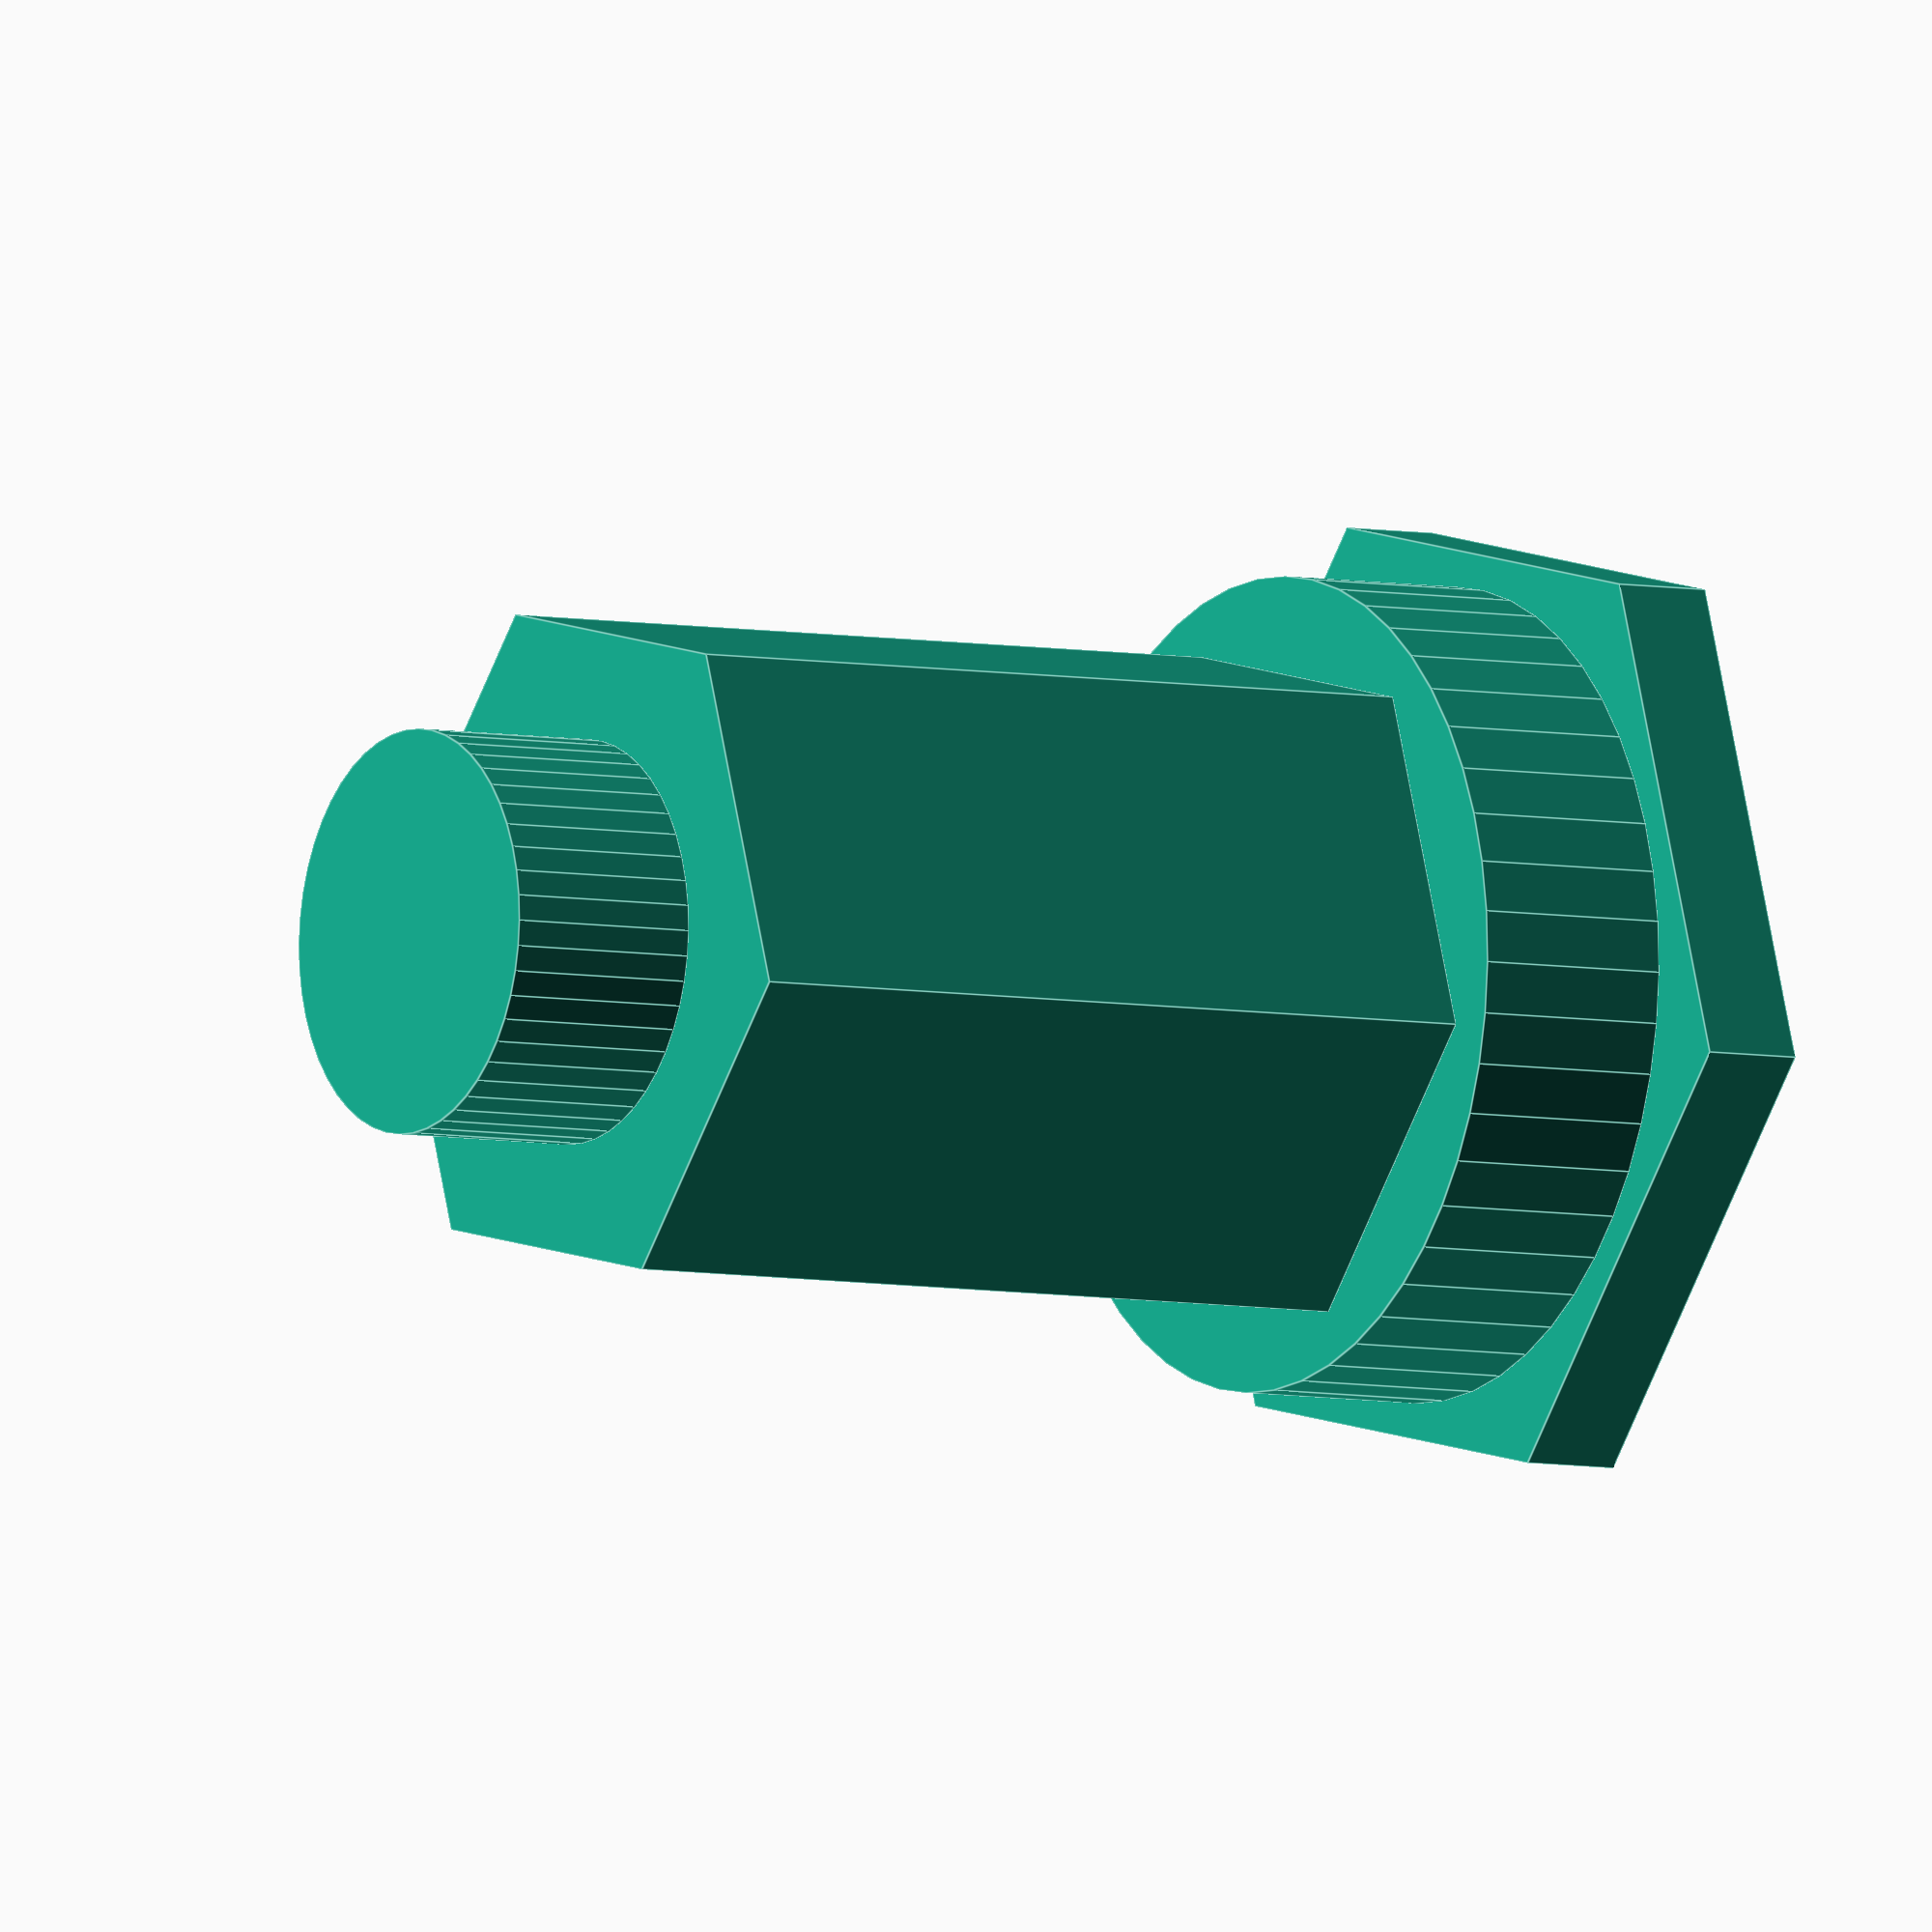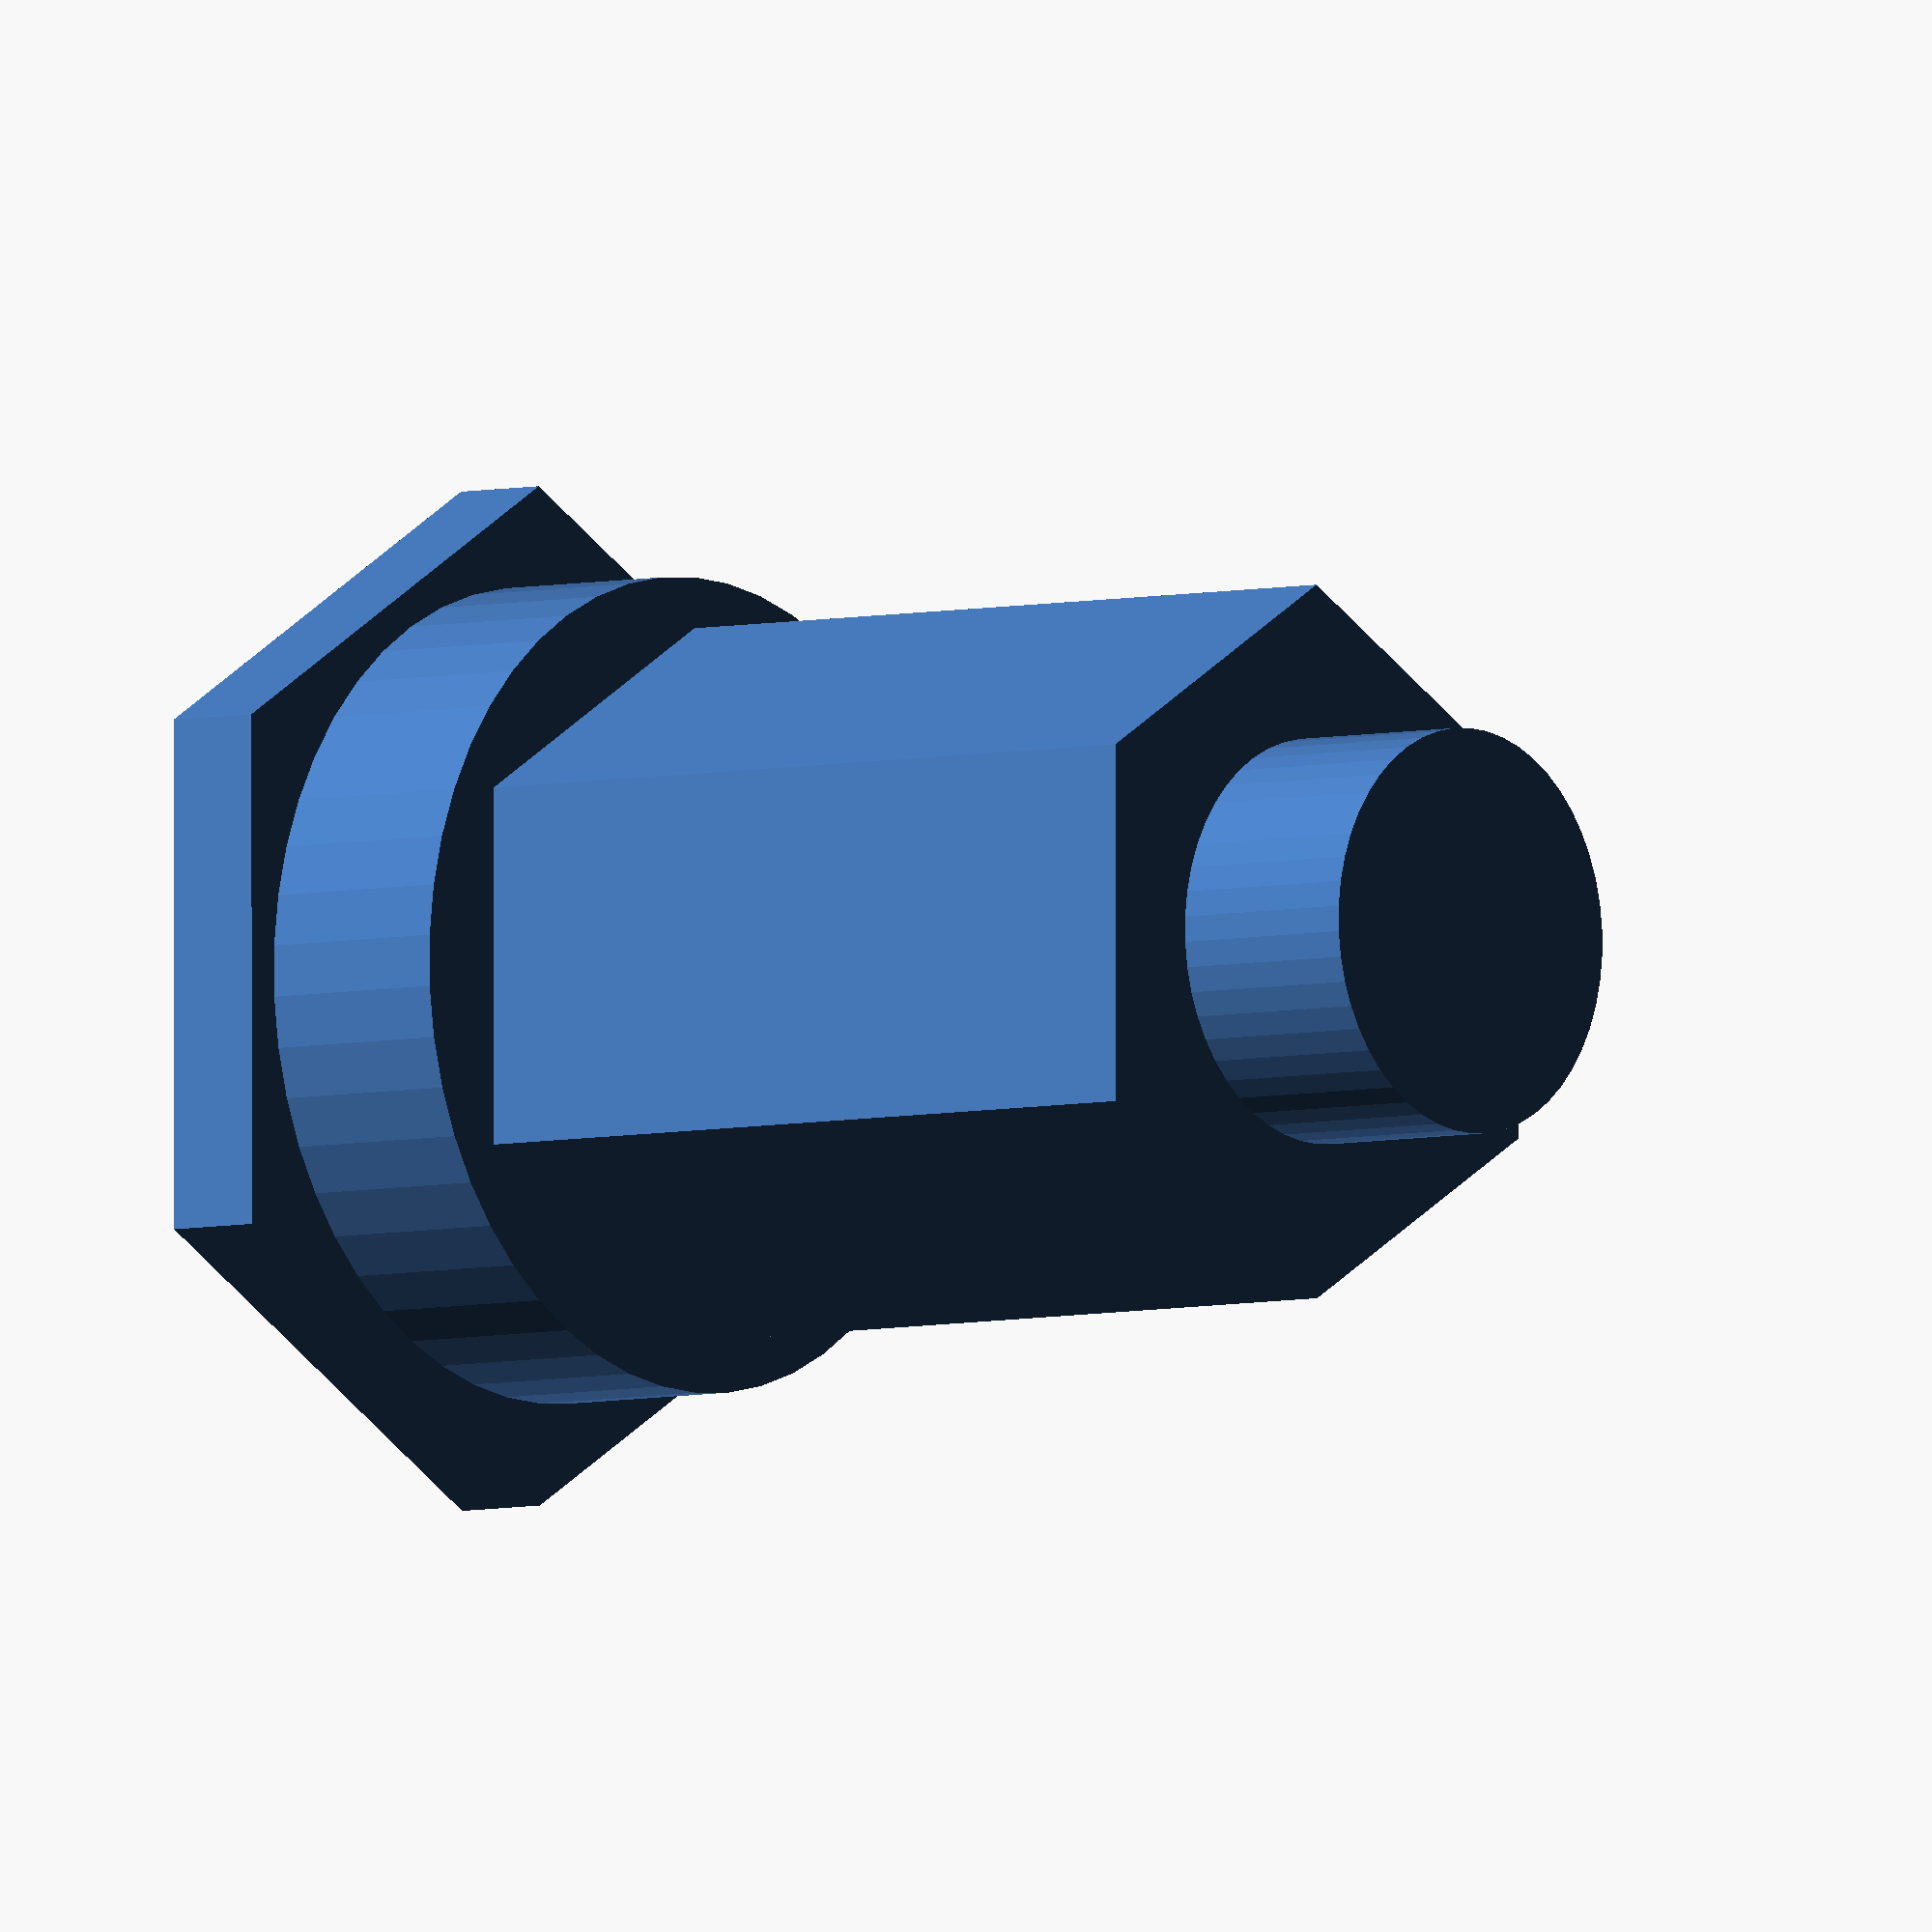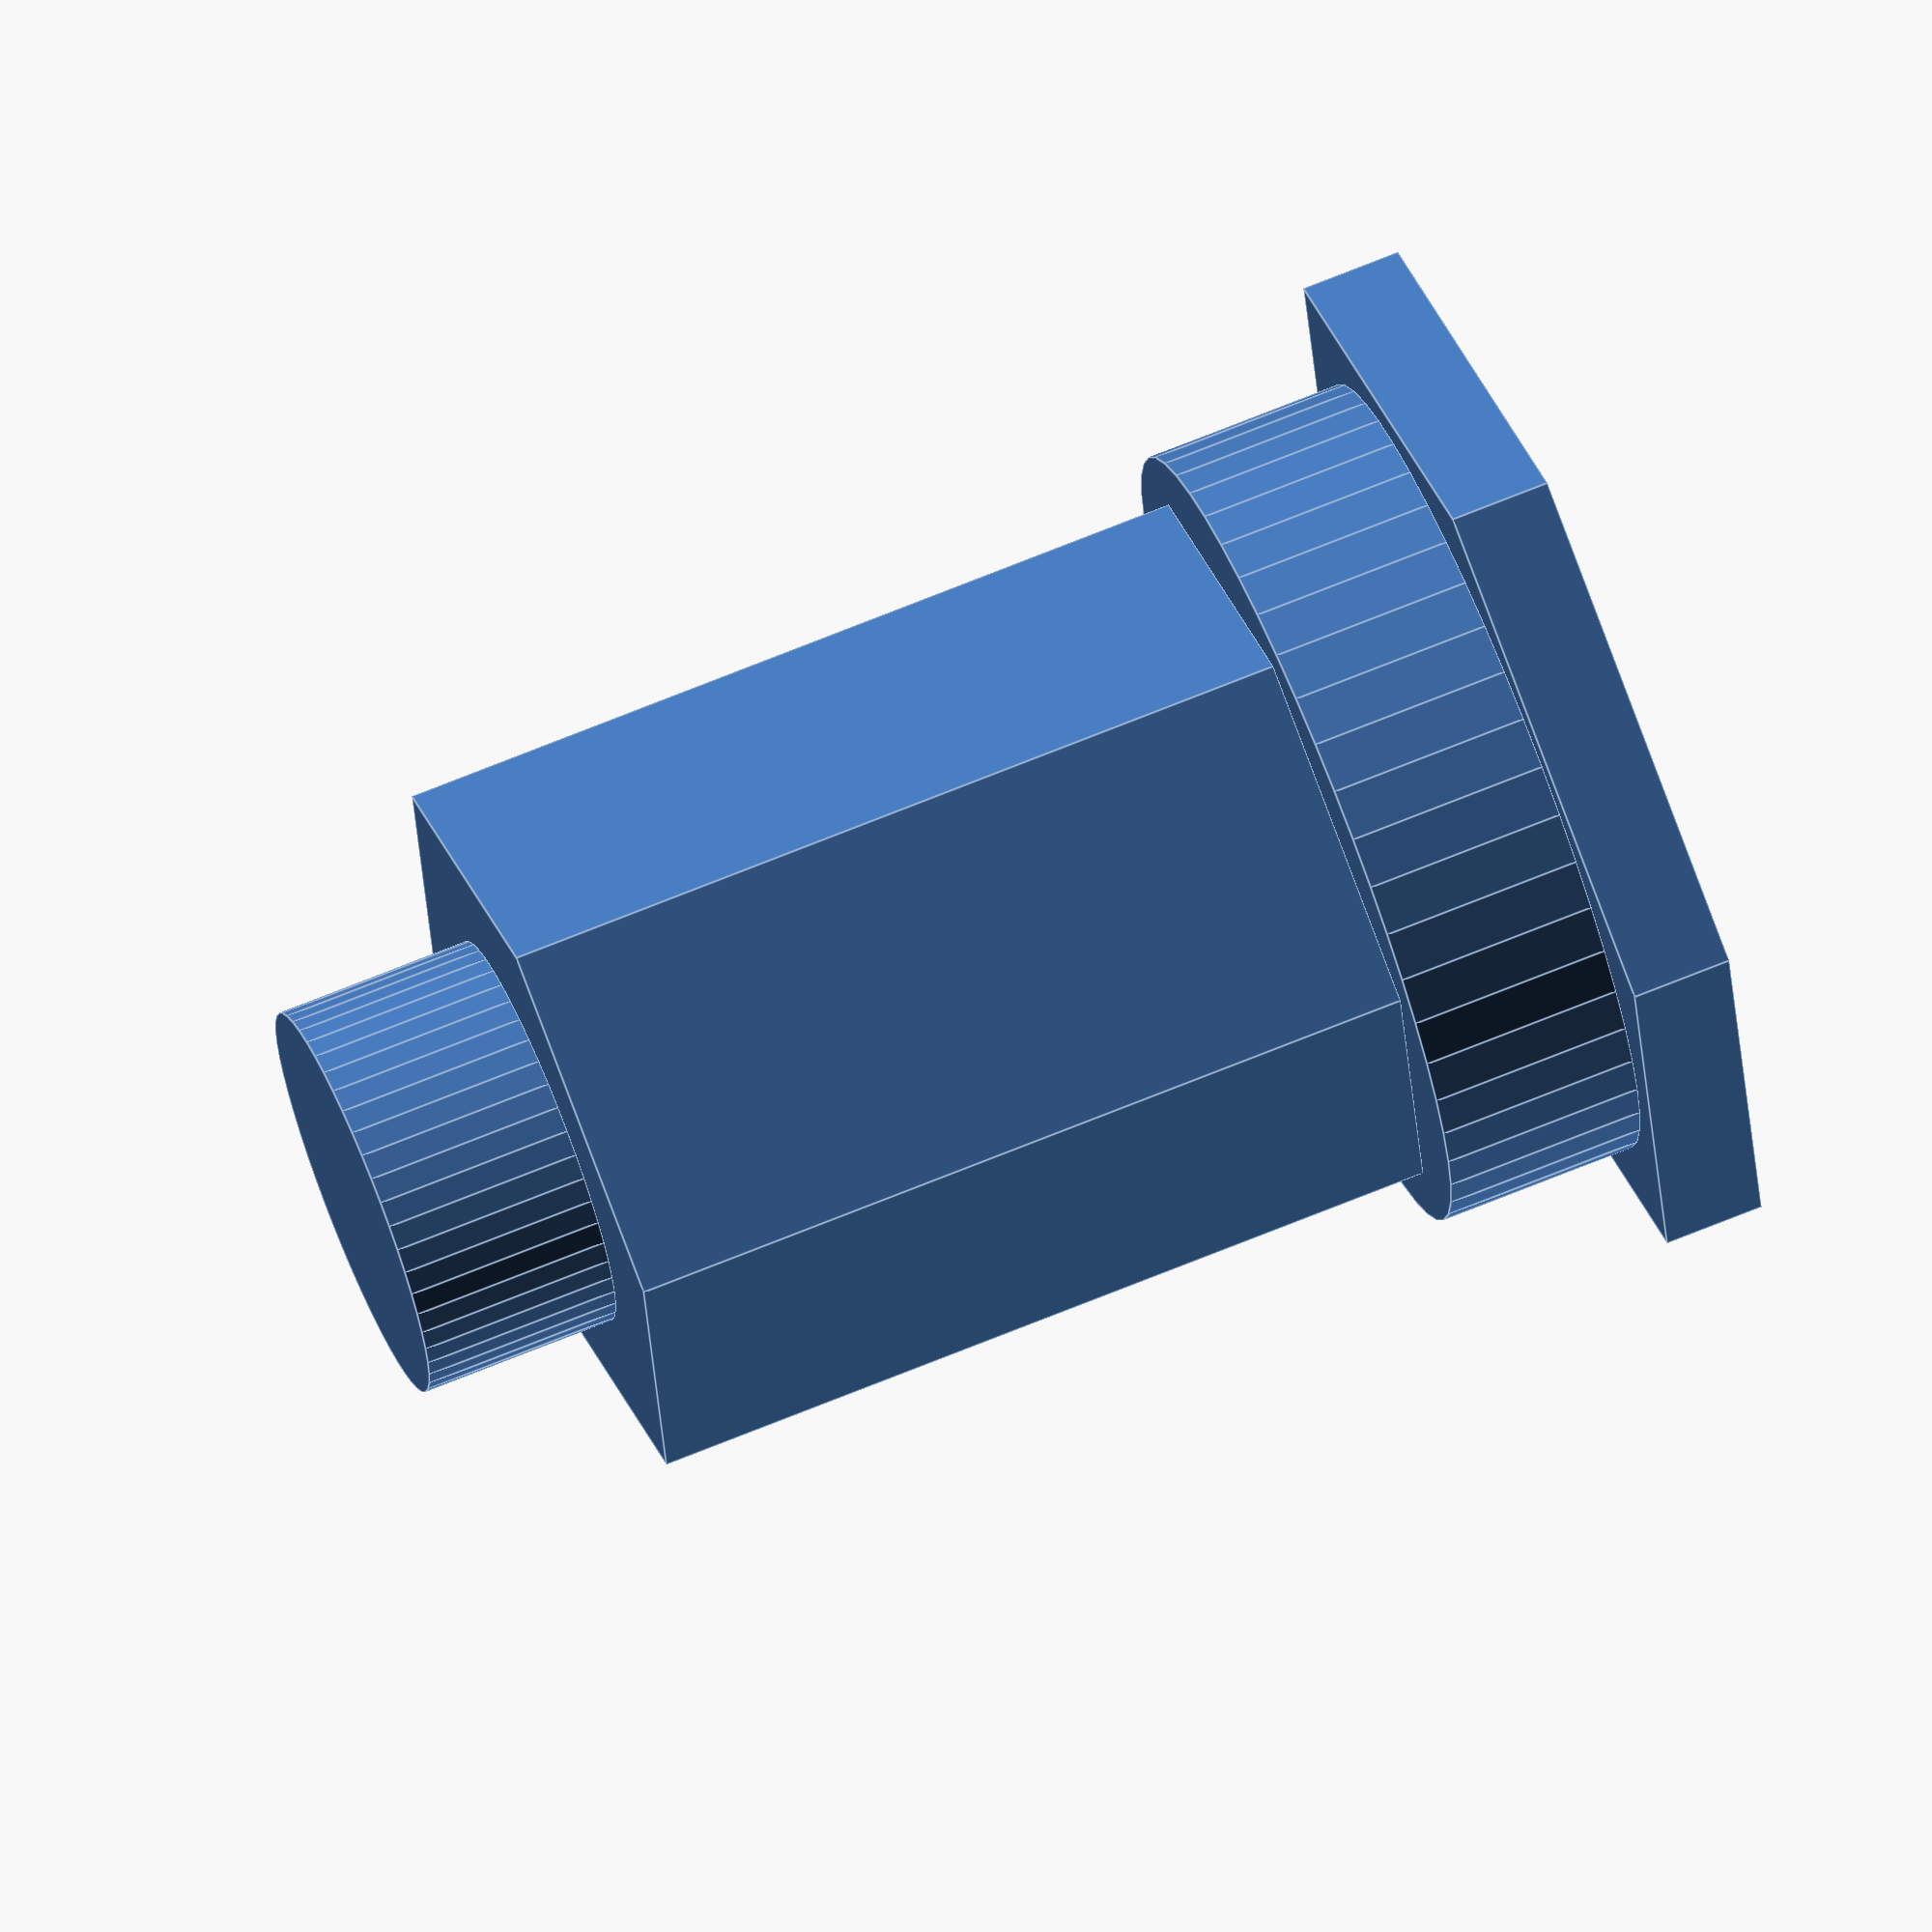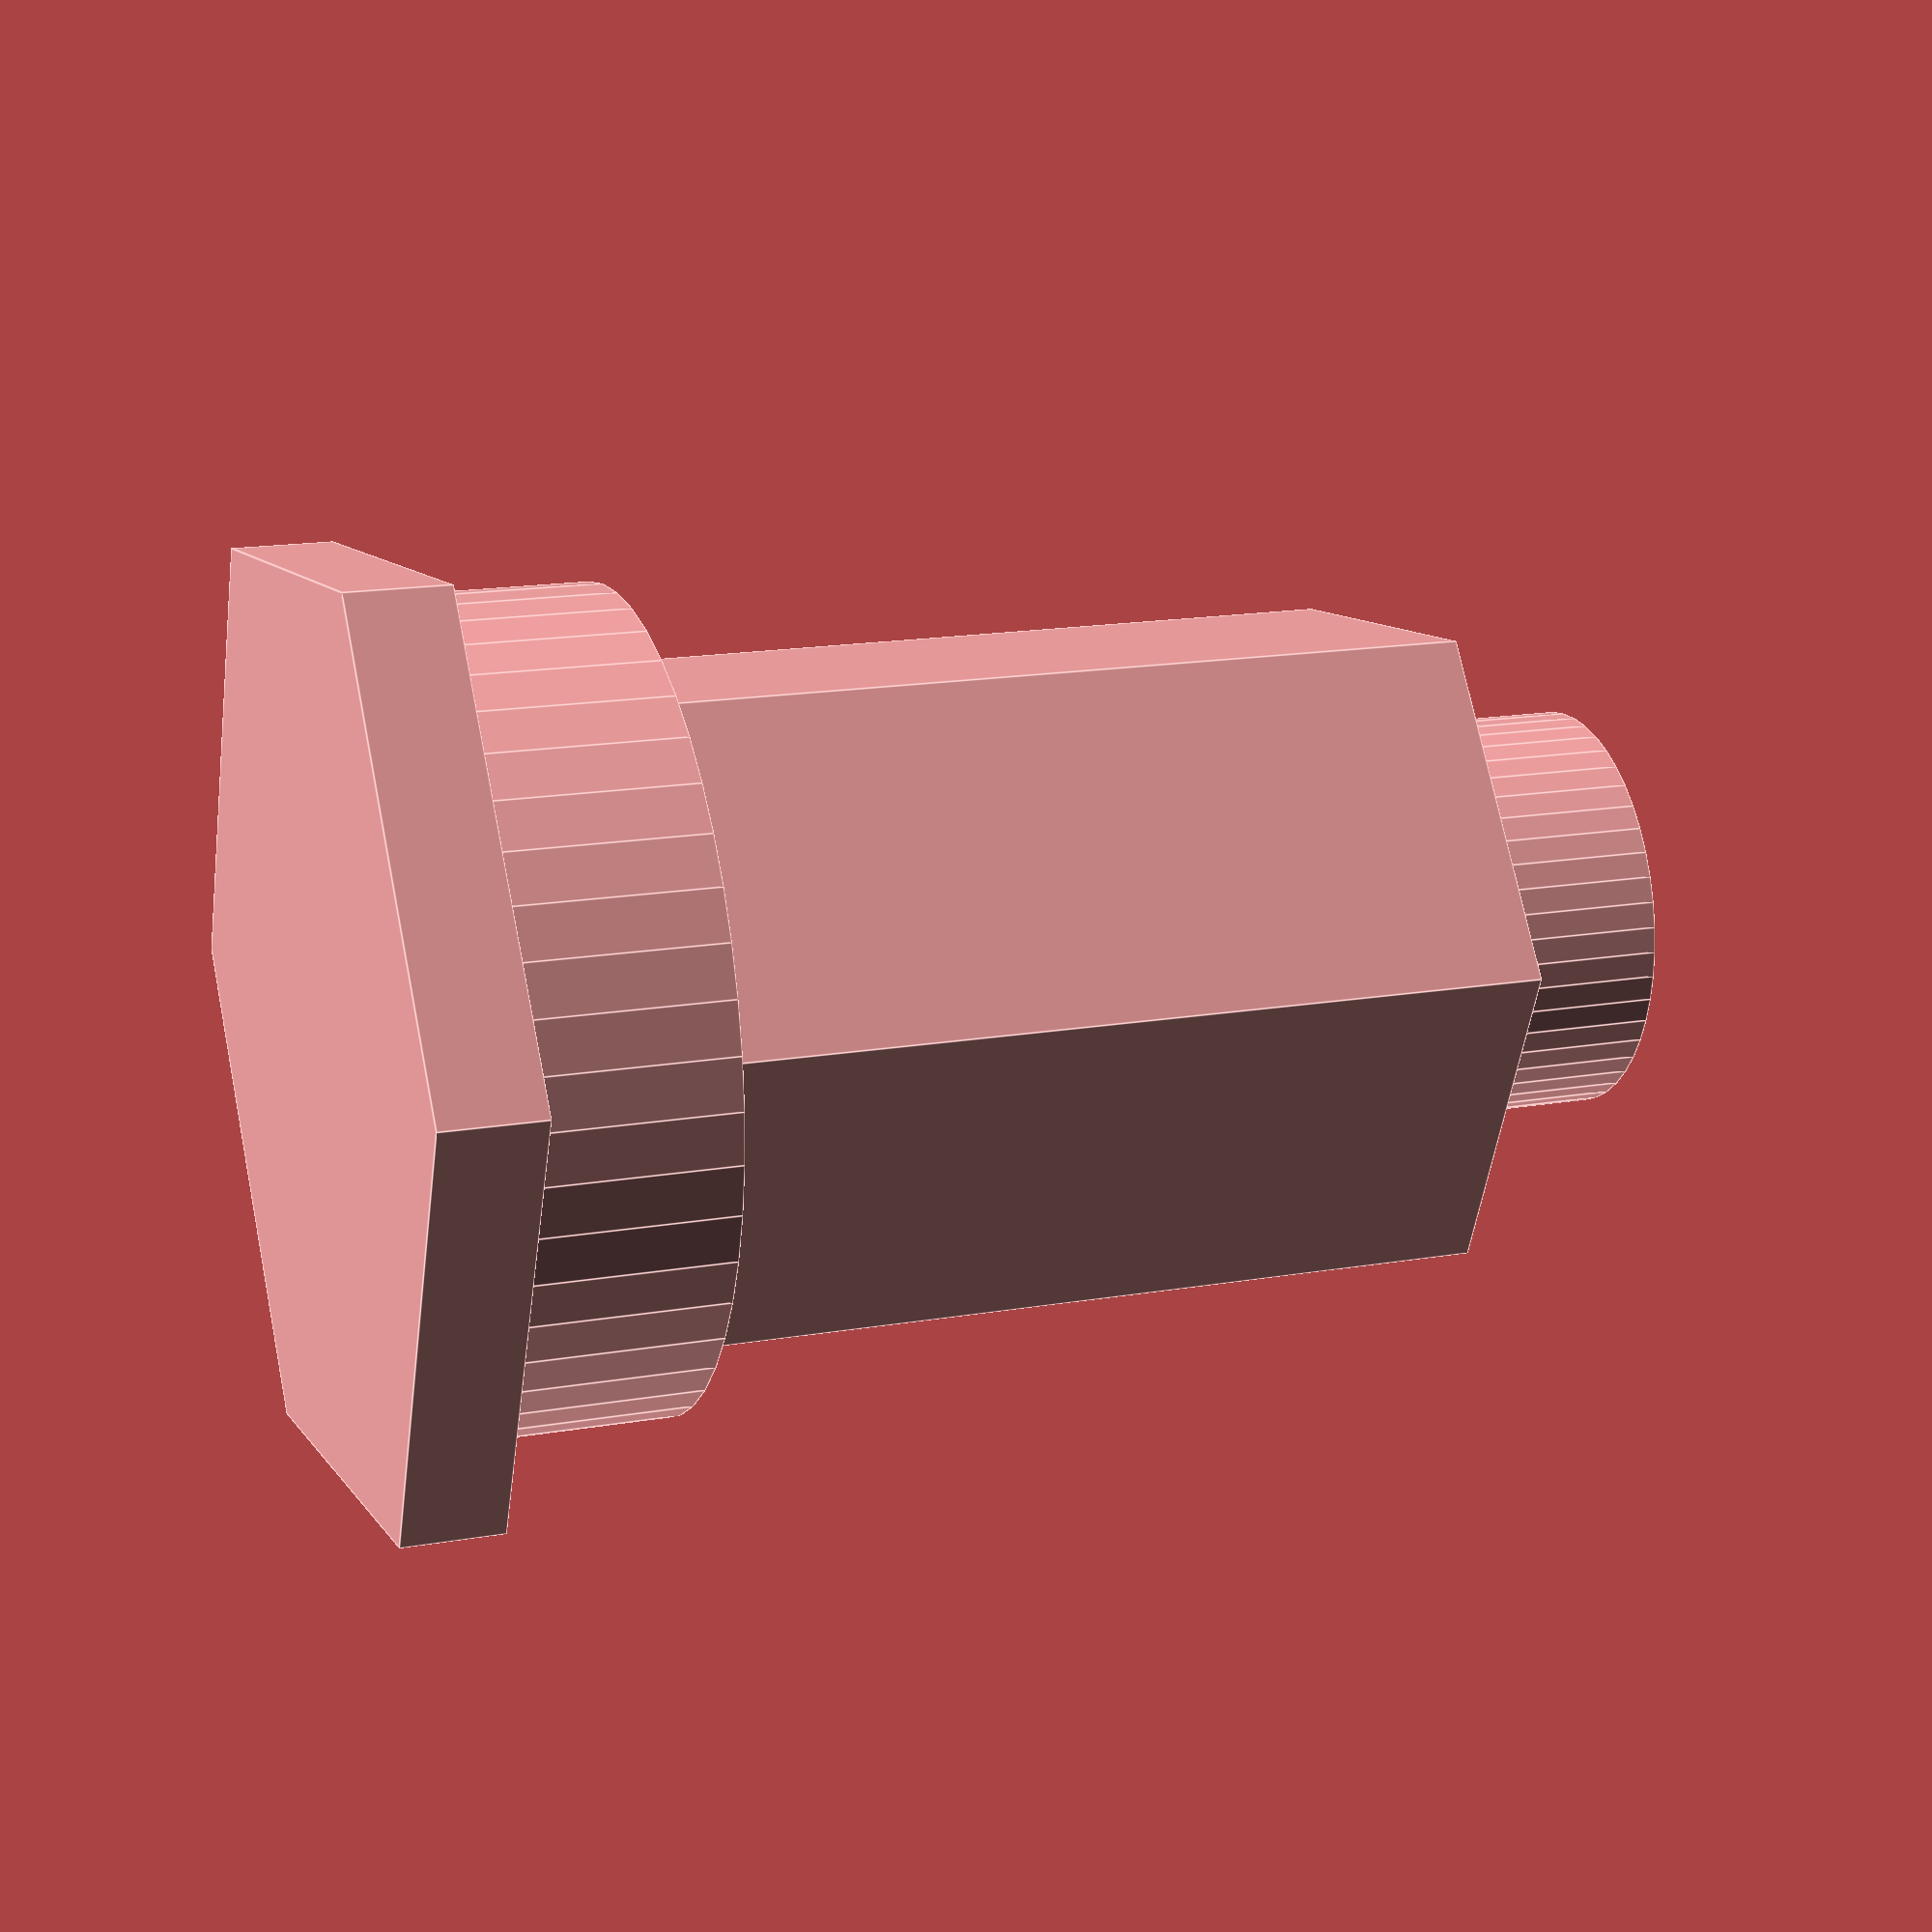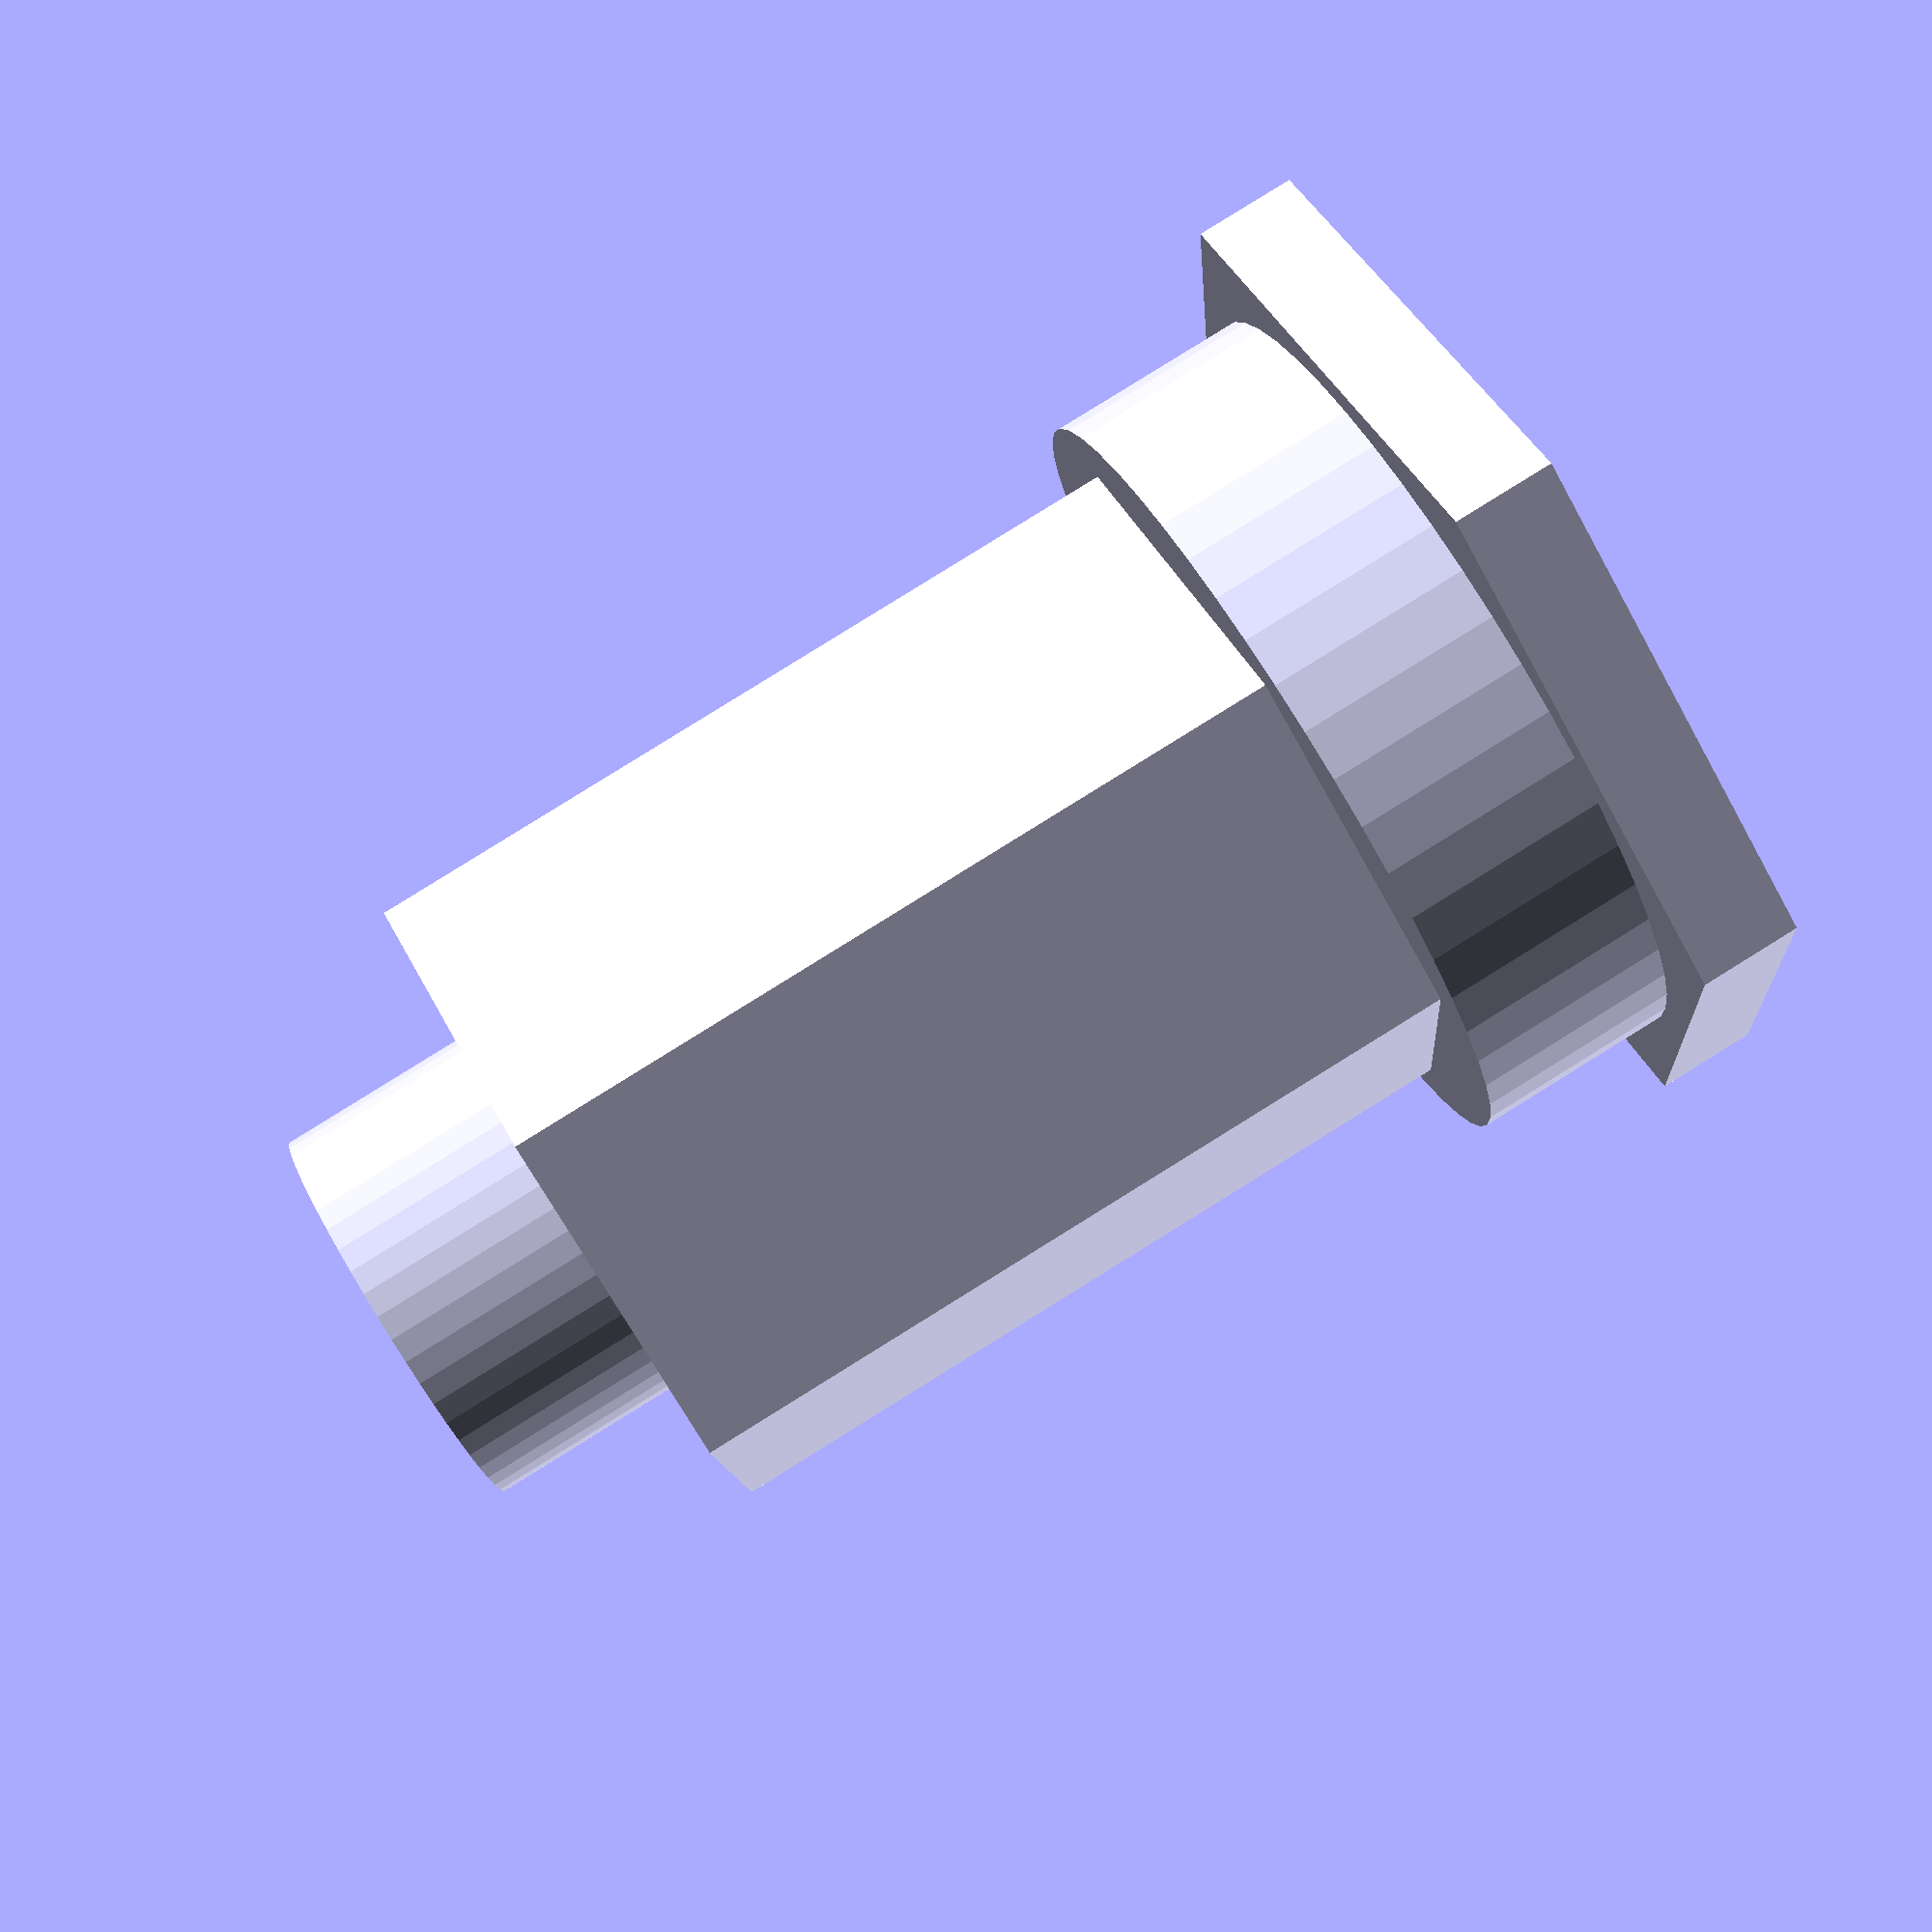
<openscad>
$fn = 50;

MAG_DIAMETER = 6;
MAG_HEIGHT = 2;

ASSEMBLY_WIDTH = 22; // width of the assembly up to the flange

SENSOR_OFFSET = 8; // where the midpoint of the sensor will sit
SENSOR_HOLE_DIAMETER = 5;
SENSOR_WIDTH = 4;  // physical outer dimensions of the sensor
SENSOR_HEIGHT = 3;

SENSOR_HOLDER_DIAMETER = 14;
SENSOR_HOLDER_FLANGE_DIAMETER = 20; // bit outside the base
BASE_HOLE_DIAMETER = 16;
BASE_INTERFERENCE_WIDTH = 4;

HOLDER_OVERLAP = 4;
OVERLAP_DIAMETER = 8;

MAG_HOLDER_DIAMETER = 12;
MAG_HOLDER_LENGTH = 16;
MAG_ROTATION_OFFSET = 80;

POT_SHAFT_HEIGHT = 5;
POT_SHAFT_DIAMETER = 6.3;
POT_SHAFT_RECESS = 2.5;


module copy_mirror(vec=[0,1,0]) 
{ 
    children(); 
    mirror(vec) children(); 
}

module pot_shaft_hole() {

    radius = POT_SHAFT_DIAMETER / 2;
    width = POT_SHAFT_DIAMETER - POT_SHAFT_RECESS;

    translate([0,0,POT_SHAFT_HEIGHT])
    rotate([180,0,0])
    linear_extrude(height = POT_SHAFT_HEIGHT, scale = 1.1) 
    intersection() {
        circle(radius);
        translate([-radius, -radius]) square([POT_SHAFT_DIAMETER, width]);
    }

}

module mag_holder() {

    difference() {
        cylinder(d = MAG_HOLDER_DIAMETER, h = MAG_HOLDER_LENGTH);
        translate([0, 0, -0.01])
        pot_shaft_hole();

        // holes for magnets
        rotate([0, 0, MAG_ROTATION_OFFSET])
        copy_mirror()
        translate([0, MAG_DIAMETER, SENSOR_OFFSET]) 
        rotate([90, 0, 0]) 
        cylinder(d = MAG_DIAMETER, h = (MAG_HOLDER_DIAMETER - SENSOR_HOLE_DIAMETER) /2 );

        translate([0, 0, MAG_HOLDER_LENGTH + 0.01])
        rotate([0, 180, 0])
        cylinder(d = SENSOR_HOLE_DIAMETER, h = MAG_HOLDER_LENGTH - SENSOR_OFFSET + (SENSOR_HEIGHT /2 ));

        translate([0, 0, MAG_HOLDER_LENGTH + 0.01])
        rotate([0, 180, 0])
        cylinder(d = OVERLAP_DIAMETER + 0.05, h = HOLDER_OVERLAP + 0.05);

    }
    
}


module sensor_holder() {
    overlap = HOLDER_OVERLAP - 0.05;
    main_width = ASSEMBLY_WIDTH - MAG_HEIGHT - BASE_INTERFERENCE_WIDTH;
    cylinder(d = OVERLAP_DIAMETER - 0.05, h = overlap);
    translate([0, 0, overlap])
    cylinder(d = SENSOR_HOLDER_DIAMETER, h = main_width, $fn = 6);
    translate([0, 0, overlap + main_width])
    cylinder(d = BASE_HOLE_DIAMETER, h = BASE_INTERFERENCE_WIDTH);
    translate([0, 0, overlap + main_width + BASE_INTERFERENCE_WIDTH])
    cylinder(d = SENSOR_HOLDER_FLANGE_DIAMETER, h = 2, $fn = 6);

}

//mag_holder();
//translate([0, 0, MAG_HOLDER_LENGTH + HOLDER_OVERLAP]) 
sensor_holder();













</openscad>
<views>
elev=5.5 azim=229.0 roll=237.1 proj=o view=edges
elev=184.7 azim=270.1 roll=49.5 proj=o view=wireframe
elev=290.0 azim=39.6 roll=247.7 proj=o view=edges
elev=343.7 azim=113.7 roll=70.4 proj=p view=edges
elev=95.9 azim=217.3 roll=301.8 proj=p view=wireframe
</views>
